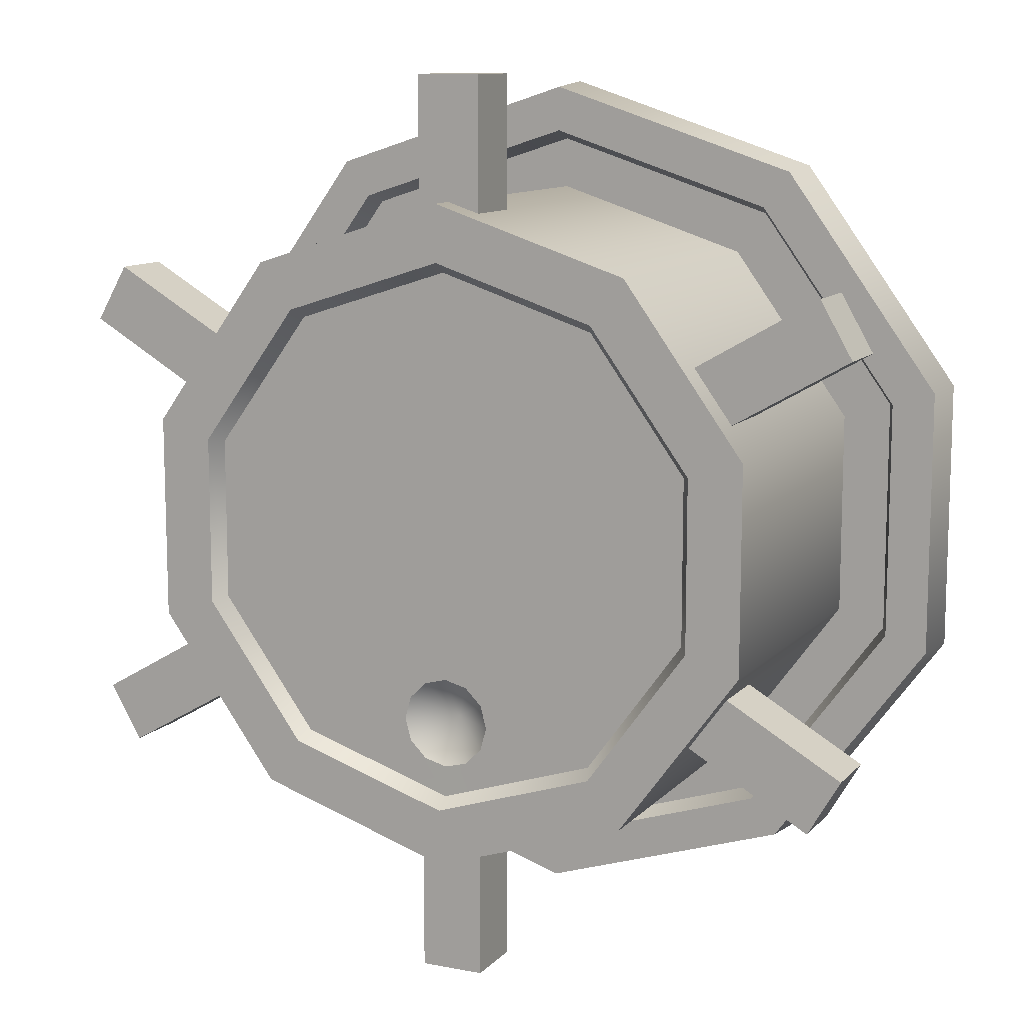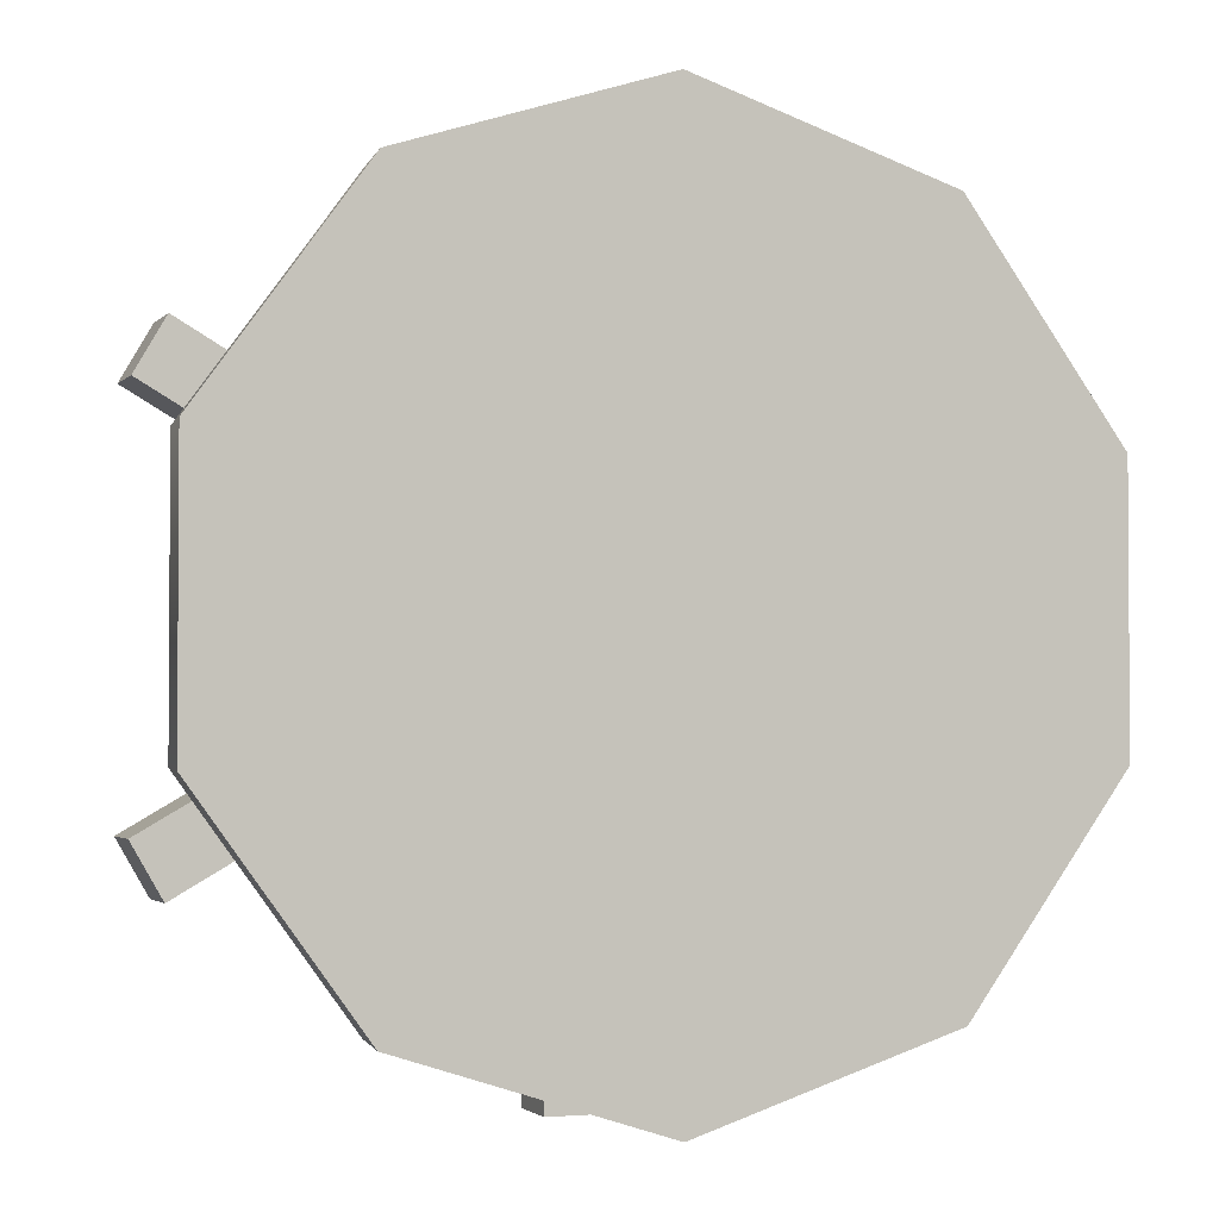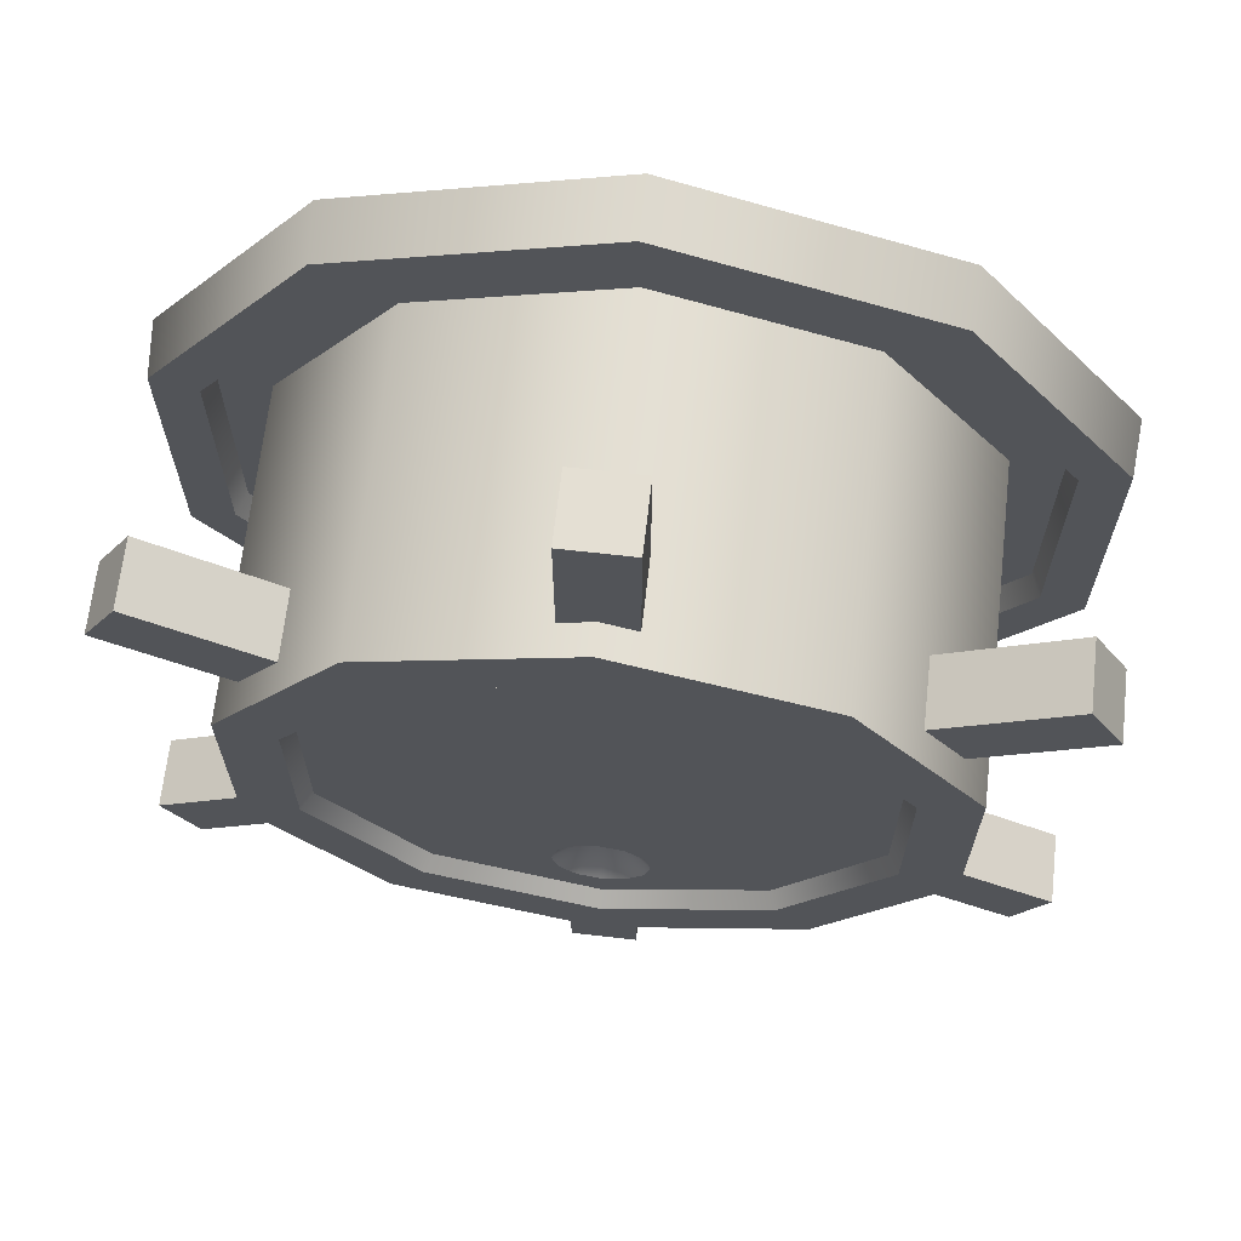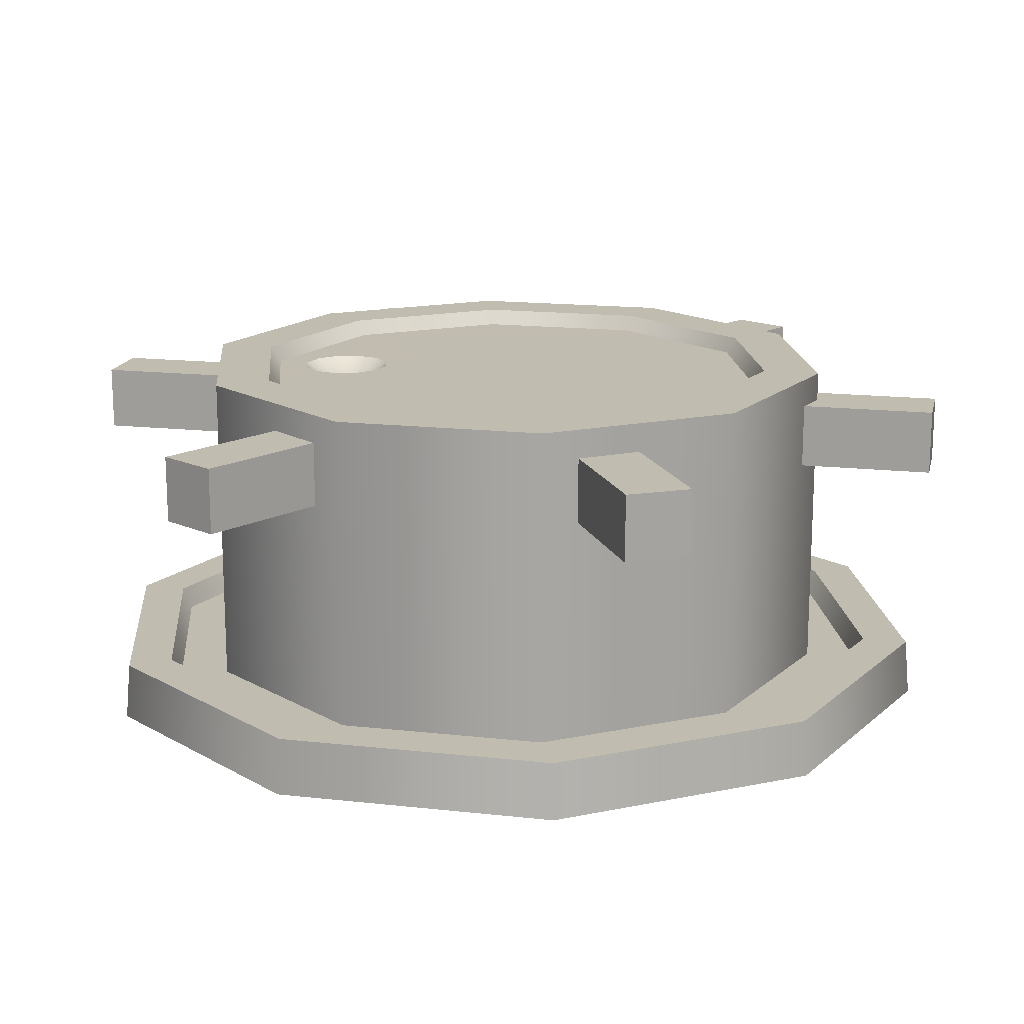
<metadata>
{"format":"obj","ext":"obj","renderer":"f3d","projection":"perspective","resolution":1024,"background":"white","views":[{"elev":11.2,"azim":-155.0,"up":"+Z"},{"elev":-2.3,"azim":-20.6,"up":"+Z"},{"elev":66.6,"azim":-173.5,"up":"+Z"},{"elev":16.3,"azim":-77.1,"up":"+Y"}]}
</metadata>
<code>
g c004v001_m
v 0.002646 0.07128 0
v 0.4716 0.07128 -0.6491
v 0.7631 0.07128 -0.2479
v 0.002646 0.07128 0
v 1.431e-06 0.07128 -0.8024
v 0.4716 0.07128 -0.6491
v 0.002646 0.07128 0
v -0.4716 0.07128 -0.6491
v 1.431e-06 0.07128 -0.8024
v 0.002646 0.07128 0
v -0.7631 0.07128 -0.2479
v -0.4716 0.07128 -0.6491
v 0.002646 0.07128 0
v -0.7631 0.07128 0.2479
v -0.7631 0.07128 -0.2479
v 0.002646 0.07128 0
v -0.4716 0.07128 0.6491
v -0.7631 0.07128 0.2479
v 0.002646 0.07128 0
v 1.431e-06 0.07128 0.8024
v -0.4716 0.07128 0.6491
v 0.002646 0.07128 0
v 0.4716 0.07128 0.6491
v 1.431e-06 0.07128 0.8024
v 0.002646 0.07128 0
v 0.7631 0.07128 0.2479
v 0.4716 0.07128 0.6491
v 0.002646 0.07128 0
v 0.7631 0.07128 -0.2479
v 0.7631 0.07128 0.2479
v 0.5392 0.1173 -0.7421
v 1.431e-06 0.1173 -0.9173
v 1.431e-06 0 -0.9279
v 0.5454 0 -0.7507
v 0.8724 0.1173 -0.2835
v 0.8825 0 -0.2867
v 0.8724 0.1173 0.2835
v 0.8825 0 0.2867
v 0.5392 0.1173 0.7421
v 0.5454 0 0.7507
v 1.431e-06 0.1173 0.9173
v 1.431e-06 0 0.9279
v 1.431e-06 0.1173 -0.9173
v -0.5454 0 -0.7507
v 1.431e-06 0 -0.9279
v -0.5392 0.1173 -0.7421
v -0.8824 0 -0.2867
v -0.8724 0.1173 -0.2835
v -0.8824 0 0.2867
v -0.8724 0.1173 0.2835
v -0.5454 0 0.7507
v -0.5392 0.1173 0.7421
v 1.431e-06 0 0.9279
v 1.431e-06 0.1173 0.9173
v 1.431e-06 0 -0.9279
v 1.431e-06 0 2.384e-07
v 0.5454 0 -0.7507
v 0.8825 0 -0.2867
v 0.8825 0 0.2867
v 0.5454 0 0.7507
v 1.431e-06 0 0.9279
v -0.5454 0 -0.7507
v 1.431e-06 0 2.384e-07
v 1.431e-06 0 -0.9279
v -0.8824 0 -0.2867
v -0.8824 0 0.2867
v -0.5454 0 0.7507
v 1.431e-06 0 0.9279
v -0.5392 0.1173 0.7421
v 1.431e-06 0.1173 0.8217
v 1.431e-06 0.1173 0.9173
v -0.483 0.1173 0.6648
v -0.8724 0.1173 0.2835
v -0.7815 0.1173 0.2539
v -0.8724 0.1173 -0.2835
v -0.7815 0.1173 -0.2539
v -0.5392 0.1173 -0.7421
v -0.483 0.1173 -0.6648
v 1.431e-06 0.1173 -0.9173
v 1.431e-06 0.1173 -0.8217
v 0.5392 0.1173 -0.7421
v 1.431e-06 0.1173 -0.8217
v 1.431e-06 0.1173 -0.9173
v 0.483 0.1173 -0.6648
v 0.8724 0.1173 -0.2835
v 0.7815 0.1173 -0.2539
v 0.8724 0.1173 0.2835
v 0.7815 0.1173 0.2539
v 0.5392 0.1173 0.7421
v 0.483 0.1173 0.6648
v 1.431e-06 0.1173 0.9173
v 1.431e-06 0.1173 0.8217
v 1.431e-06 0.07128 0.8024
v 1.431e-06 0.1173 0.8217
v -0.483 0.1173 0.6648
v -0.4716 0.07128 0.6491
v -0.7815 0.1173 0.2539
v -0.7631 0.07128 0.2479
v -0.7815 0.1173 -0.2539
v -0.7631 0.07128 -0.2479
v -0.483 0.1173 -0.6648
v -0.4716 0.07128 -0.6491
v 1.431e-06 0.1173 -0.8217
v 1.431e-06 0.07128 -0.8024
v 0.483 0.1173 -0.6648
v 1.431e-06 0.07128 -0.8024
v 1.431e-06 0.1173 -0.8217
v 0.4716 0.07128 -0.6491
v 0.7815 0.1173 -0.2539
v 0.7631 0.07128 -0.2479
v 0.7815 0.1173 0.2539
v 0.7631 0.07128 0.2479
v 0.483 0.1173 0.6648
v 0.4716 0.07128 0.6491
v 1.431e-06 0.1173 0.8217
v 1.431e-06 0.07128 0.8024
v 0.662 0.2288 -0.2151
v 0.4091 0.07128 -0.5631
v 0.662 0.07128 -0.2151
v 0.4091 0.2288 -0.5631
v 1.431e-06 0.07128 -0.696
v 1.431e-06 0.2288 -0.696
v -0.4091 0.07128 -0.5631
v -0.4091 0.2288 -0.5631
v -0.662 0.07128 -0.2151
v -0.662 0.2288 -0.2151
v -0.662 0.2288 -0.2151
v -0.662 0.2288 0.2151
v -0.662 0.07128 0.2151
v -0.662 0.07128 -0.2151
v -0.662 0.2288 0.2151
v -0.4091 0.07128 0.5631
v -0.662 0.07128 0.2151
v -0.4091 0.2288 0.5631
v 1.431e-06 0.07128 0.696
v 1.431e-06 0.2288 0.696
v 0.4091 0.07128 0.5631
v 0.4091 0.2288 0.5631
v 0.662 0.07128 0.2151
v 0.662 0.2288 0.2151
v 0.662 0.2288 0.2151
v 0.662 0.2288 -0.2151
v 0.662 0.07128 -0.2151
v 0.662 0.07128 0.2151
v 0.4091 0.73 0.5631
v 0 0.73 0.696
v 0 0.73 0.5771
v 0.3392 0.73 0.4669
v 0.662 0.73 0.2151
v 0.5489 0.73 0.1783
v 0.662 0.73 -0.2151
v 0.5489 0.73 -0.1783
v 0.4091 0.73 -0.5631
v 0.3392 0.73 -0.4669
v 0 0.73 -0.696
v 0 0.73 -0.5771
v 0 0.73 0.696
v -0.3392 0.73 0.4669
v 0 0.73 0.5771
v -0.4091 0.73 0.5631
v -0.5489 0.73 0.1783
v -0.662 0.73 0.2151
v -0.5489 0.73 -0.1783
v -0.662 0.73 -0.2151
v -0.3392 0.73 -0.4669
v -0.4091 0.73 -0.5631
v 0 0.73 -0.5771
v 0 0.73 -0.696
v 0.3263 0.6971 0.4491
v 0 0.73 0.5771
v 0 0.6971 0.5551
v 0.3392 0.73 0.4669
v 0.5279 0.6971 0.1715
v 0.5489 0.73 0.1783
v 0.5279 0.6971 -0.1715
v 0.5489 0.73 -0.1783
v 0.3263 0.6971 -0.4491
v 0.3392 0.73 -0.4669
v 0 0.6971 -0.5551
v 0 0.73 -0.5771
v -0.3392 0.73 0.4669
v 0 0.6971 0.5551
v 0 0.73 0.5771
v -0.3263 0.6971 0.4491
v -0.5489 0.73 0.1783
v -0.5279 0.6971 0.1715
v -0.5489 0.73 -0.1783
v -0.5279 0.6971 -0.1715
v -0.3392 0.73 -0.4669
v -0.3263 0.6971 -0.4491
v 0 0.73 -0.5771
v 0 0.6971 -0.5551
v -0.4091 0.2288 -0.5631
v 0 0.2288 -0.696
v 0 0.73 -0.696
v -0.4091 0.73 -0.5631
v -0.662 0.2288 -0.2151
v -0.662 0.73 -0.2151
v -0.662 0.2288 0.2151
v -0.662 0.73 0.2151
v -0.4091 0.2288 0.5631
v -0.4091 0.73 0.5631
v 0 0.2288 0.696
v 0 0.73 0.696
v 0 0.2288 -0.696
v 0.4091 0.73 -0.5631
v 0 0.73 -0.696
v 0.4091 0.2288 -0.5631
v 0.662 0.73 -0.2151
v 0.662 0.2288 -0.2151
v 0.662 0.73 0.2151
v 0.662 0.2288 0.2151
v 0.4091 0.73 0.5631
v 0.4091 0.2288 0.5631
v 0 0.73 0.696
v 0 0.2288 0.696
v -0.603 0.5359 0.2704
v -0.603 0.6706 0.2704
v -0.8575 0.6706 0.4173
v -0.8575 0.5359 0.4173
v -0.603 0.6706 0.2704
v -0.5356 0.6706 0.387
v -0.7902 0.6706 0.534
v -0.8575 0.6706 0.4173
v -0.5356 0.6706 0.387
v -0.5356 0.5359 0.387
v -0.7902 0.5359 0.534
v -0.7902 0.6706 0.534
v -0.5356 0.5359 0.387
v -0.603 0.5359 0.2704
v -0.8575 0.5359 0.4173
v -0.7902 0.5359 0.534
v -0.8575 0.5359 0.4173
v -0.8575 0.6706 0.4173
v -0.7902 0.6706 0.534
v -0.7902 0.5359 0.534
v -0.06734 0.5359 0.6633
v -0.06734 0.6706 0.6633
v -0.06734 0.6706 0.9513
v -0.06734 0.5359 0.9513
v -0.06734 0.6706 0.6633
v 0.06734 0.6706 0.6633
v 0.06734 0.6706 0.9513
v -0.06734 0.6706 0.9513
v 0.06734 0.6706 0.6633
v 0.06734 0.5359 0.6633
v 0.06734 0.5359 0.9513
v 0.06734 0.6706 0.9513
v 0.06734 0.5359 0.6633
v -0.06734 0.5359 0.6633
v -0.06734 0.5359 0.9513
v 0.06734 0.5359 0.9513
v -0.06734 0.5359 0.9513
v -0.06734 0.6706 0.9513
v 0.06734 0.6706 0.9513
v 0.06734 0.5359 0.9513
v 0.5362 0.5359 0.3859
v 0.5362 0.6706 0.3859
v 0.7902 0.6706 0.534
v 0.7902 0.5359 0.534
v 0.5362 0.6706 0.3859
v 0.6035 0.6706 0.2693
v 0.8575 0.6706 0.4173
v 0.7902 0.6706 0.534
v 0.6035 0.6706 0.2693
v 0.6035 0.5359 0.2693
v 0.8575 0.5359 0.4173
v 0.8575 0.6706 0.4173
v 0.6035 0.5359 0.2693
v 0.5362 0.5359 0.3859
v 0.7902 0.5359 0.534
v 0.8575 0.5359 0.4173
v 0.7902 0.5359 0.534
v 0.7902 0.6706 0.534
v 0.8575 0.6706 0.4173
v 0.8575 0.5359 0.4173
v 0.6023 0.5359 -0.2698
v 0.6023 0.6706 -0.2698
v 0.8575 0.6706 -0.4173
v 0.8575 0.5359 -0.4173
v 0.6023 0.6706 -0.2698
v 0.535 0.6706 -0.3864
v 0.7902 0.6706 -0.534
v 0.8575 0.6706 -0.4173
v 0.535 0.6706 -0.3864
v 0.535 0.5359 -0.3864
v 0.7902 0.5359 -0.534
v 0.7902 0.6706 -0.534
v 0.535 0.5359 -0.3864
v 0.6023 0.5359 -0.2698
v 0.8575 0.5359 -0.4173
v 0.7902 0.5359 -0.534
v 0.8575 0.5359 -0.4173
v 0.8575 0.6706 -0.4173
v 0.7902 0.6706 -0.534
v 0.7902 0.5359 -0.534
v 0.06734 0.5359 -0.6724
v 0.06734 0.6706 -0.6724
v 0.06734 0.6706 -0.9513
v 0.06734 0.5359 -0.9513
v 0.06734 0.6706 -0.6724
v -0.06734 0.6706 -0.6724
v -0.06734 0.6706 -0.9513
v 0.06734 0.6706 -0.9513
v -0.06734 0.6706 -0.6724
v -0.06734 0.5359 -0.6724
v -0.06734 0.5359 -0.9513
v -0.06734 0.6706 -0.9513
v -0.06734 0.5359 -0.6724
v 0.06734 0.5359 -0.6724
v 0.06734 0.5359 -0.9513
v -0.06734 0.5359 -0.9513
v 0.06734 0.5359 -0.9513
v 0.06734 0.6706 -0.9513
v -0.06734 0.6706 -0.9513
v -0.06734 0.5359 -0.9513
v -0.5319 0.5359 -0.3849
v -0.5319 0.6706 -0.3849
v -0.7902 0.6706 -0.534
v -0.7902 0.5359 -0.534
v -0.5319 0.6706 -0.3849
v -0.5993 0.6706 -0.2682
v -0.8575 0.6706 -0.4173
v -0.7902 0.6706 -0.534
v -0.5993 0.6706 -0.2682
v -0.5993 0.5359 -0.2682
v -0.8575 0.5359 -0.4173
v -0.8575 0.6706 -0.4173
v -0.5993 0.5359 -0.2682
v -0.5319 0.5359 -0.3849
v -0.7902 0.5359 -0.534
v -0.8575 0.5359 -0.4173
v -0.7902 0.5359 -0.534
v -0.7902 0.6706 -0.534
v -0.8575 0.6706 -0.4173
v -0.8575 0.5359 -0.4173
v -0.08207 0.6969 -0.4421
v -0.09476 0.6969 -0.3947
v -0.3263 0.6971 -0.4491
v -0.04738 0.6969 -0.4768
v -0.08207 0.6969 -0.3474
v 0 0.6971 -0.5551
v 0 0.6969 -0.4895
v 0.04738 0.6969 -0.4768
v 0.08207 0.6969 -0.4421
v 0.3263 0.6971 -0.4491
v 0.09476 0.6969 -0.3947
v 0.08207 0.6969 -0.3474
v 0 0.6969 0
v -0.04738 0.6969 -0.3127
v -0.5279 0.6971 -0.1715
v 0.5279 0.6971 -0.1715
v 0.04738 0.6969 -0.3127
v 0 0.6969 -0.3
v -0.5279 0.6971 0.1715
v 0.5279 0.6971 0.1715
v -0.3263 0.6971 0.4491
v 0.3263 0.6971 0.4491
v 0 0.6971 0.5551
v 0.04738 0.6969 -0.4768
v 0 0.6286 -0.3947
v 0 0.6969 -0.4895
v 0.08207 0.6969 -0.4421
v -0.04738 0.6969 -0.4768
v 0.09476 0.6969 -0.3947
v -0.08207 0.6969 -0.4421
v 0.08207 0.6969 -0.3474
v -0.09476 0.6969 -0.3947
v 0.04738 0.6969 -0.3127
v -0.08207 0.6969 -0.3474
v 0 0.6969 -0.3
v -0.04738 0.6969 -0.3127
g c004v001_m_0
f 3 2 1
f 6 5 4
f 9 8 7
f 12 11 10
f 15 14 13
f 18 17 16
f 21 20 19
f 24 23 22
f 27 26 25
f 30 29 28
f 33 32 31
f 34 33 31
f 34 31 35
f 36 34 35
f 36 35 37
f 38 36 37
f 38 37 39
f 40 38 39
f 40 39 41
f 42 40 41
f 45 44 43
f 44 46 43
f 44 47 46
f 47 48 46
f 47 49 48
f 49 50 48
f 49 51 50
f 51 52 50
f 51 53 52
f 53 54 52
f 57 56 55
f 58 56 57
f 59 56 58
f 60 56 59
f 61 56 60
f 64 63 62
f 62 63 65
f 65 63 66
f 66 63 67
f 67 63 68
f 71 70 69
f 70 72 69
f 69 72 73
f 72 74 73
f 73 74 75
f 74 76 75
f 75 76 77
f 76 78 77
f 77 78 79
f 78 80 79
f 83 82 81
f 82 84 81
f 81 84 85
f 84 86 85
f 85 86 87
f 86 88 87
f 87 88 89
f 88 90 89
f 89 90 91
f 90 92 91
f 95 94 93
f 96 95 93
f 95 96 97
f 96 98 97
f 97 98 99
f 98 100 99
f 99 100 101
f 100 102 101
f 101 102 103
f 102 104 103
f 107 106 105
f 106 108 105
f 105 108 109
f 108 110 109
f 109 110 111
f 110 112 111
f 111 112 113
f 112 114 113
f 113 114 115
f 114 116 115
f 119 118 117
f 118 120 117
f 118 121 120
f 121 122 120
f 121 123 122
f 123 124 122
f 123 125 124
f 125 126 124
f 129 128 127
f 130 129 127
f 133 132 131
f 132 134 131
f 132 135 134
f 135 136 134
f 135 137 136
f 137 138 136
f 137 139 138
f 139 140 138
f 143 142 141
f 144 143 141
f 147 146 145
f 148 147 145
f 148 145 149
f 150 148 149
f 150 149 151
f 152 150 151
f 152 151 153
f 154 152 153
f 154 153 155
f 156 154 155
f 159 158 157
f 158 160 157
f 158 161 160
f 161 162 160
f 161 163 162
f 163 164 162
f 163 165 164
f 165 166 164
f 165 167 166
f 167 168 166
f 171 170 169
f 170 172 169
f 173 169 172
f 174 173 172
f 175 173 174
f 176 175 174
f 177 175 176
f 178 177 176
f 179 177 178
f 180 179 178
f 183 182 181
f 182 184 181
f 181 184 185
f 184 186 185
f 185 186 187
f 186 188 187
f 187 188 189
f 188 190 189
f 189 190 191
f 190 192 191
f 195 194 193
f 196 195 193
f 196 193 197
f 198 196 197
f 198 197 199
f 200 198 199
f 200 199 201
f 202 200 201
f 202 201 203
f 204 202 203
f 207 206 205
f 206 208 205
f 206 209 208
f 209 210 208
f 209 211 210
f 211 212 210
f 211 213 212
f 213 214 212
f 213 215 214
f 215 216 214
f 219 218 217
f 220 219 217
f 223 222 221
f 224 223 221
f 227 226 225
f 228 227 225
f 231 230 229
f 232 231 229
f 235 234 233
f 236 235 233
f 239 238 237
f 240 239 237
f 243 242 241
f 244 243 241
f 247 246 245
f 248 247 245
f 251 250 249
f 252 251 249
f 255 254 253
f 256 255 253
f 259 258 257
f 260 259 257
f 263 262 261
f 264 263 261
f 267 266 265
f 268 267 265
f 271 270 269
f 272 271 269
f 275 274 273
f 276 275 273
f 279 278 277
f 280 279 277
f 283 282 281
f 284 283 281
f 287 286 285
f 288 287 285
f 291 290 289
f 292 291 289
f 295 294 293
f 296 295 293
f 299 298 297
f 300 299 297
f 303 302 301
f 304 303 301
f 307 306 305
f 308 307 305
f 311 310 309
f 312 311 309
f 315 314 313
f 316 315 313
f 319 318 317
f 320 319 317
f 323 322 321
f 324 323 321
f 327 326 325
f 328 327 325
f 331 330 329
f 332 331 329
f 335 334 333
f 336 335 333
f 339 338 337
f 339 337 340
f 339 341 338
f 342 339 340
f 342 340 343
f 343 344 342
f 344 345 342
f 345 346 342
f 345 347 346
f 347 348 346
f 339 349 341
f 348 349 346
f 349 350 341
f 339 351 349
f 352 346 349
f 353 349 348
f 350 349 354
f 354 349 353
f 351 355 349
f 356 352 349
f 355 357 349
f 358 356 349
f 357 359 349
f 359 358 349
f 362 361 360
f 360 361 363
f 364 361 362
f 363 361 365
f 366 361 364
f 365 361 367
f 368 361 366
f 367 361 369
f 370 361 368
f 369 361 371
f 372 361 370
f 371 361 372

</code>
